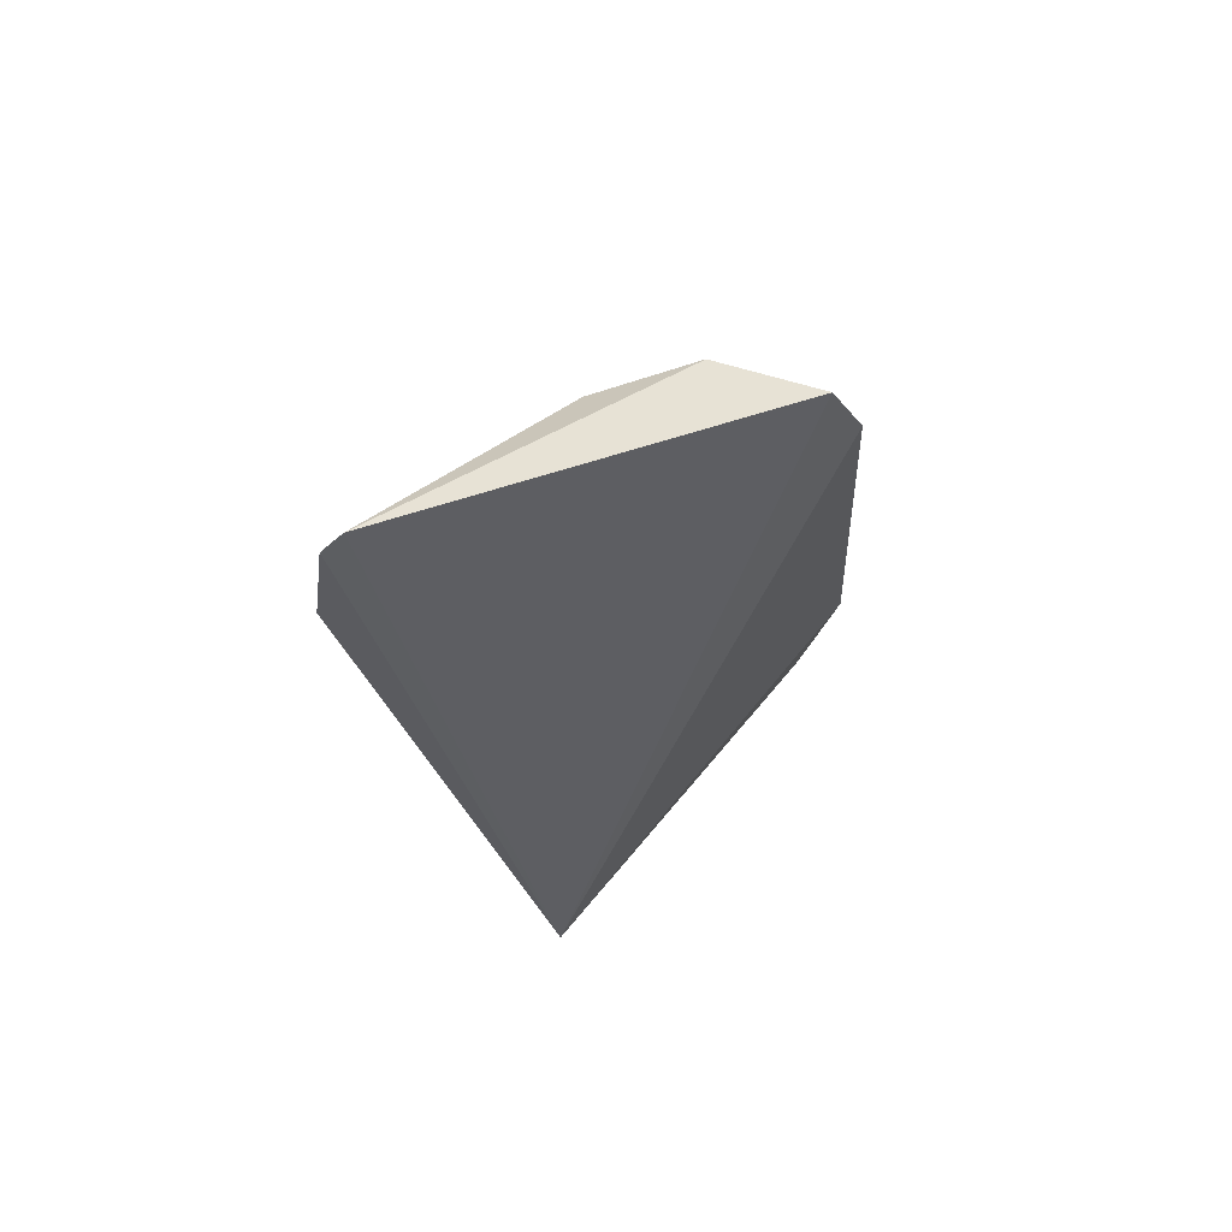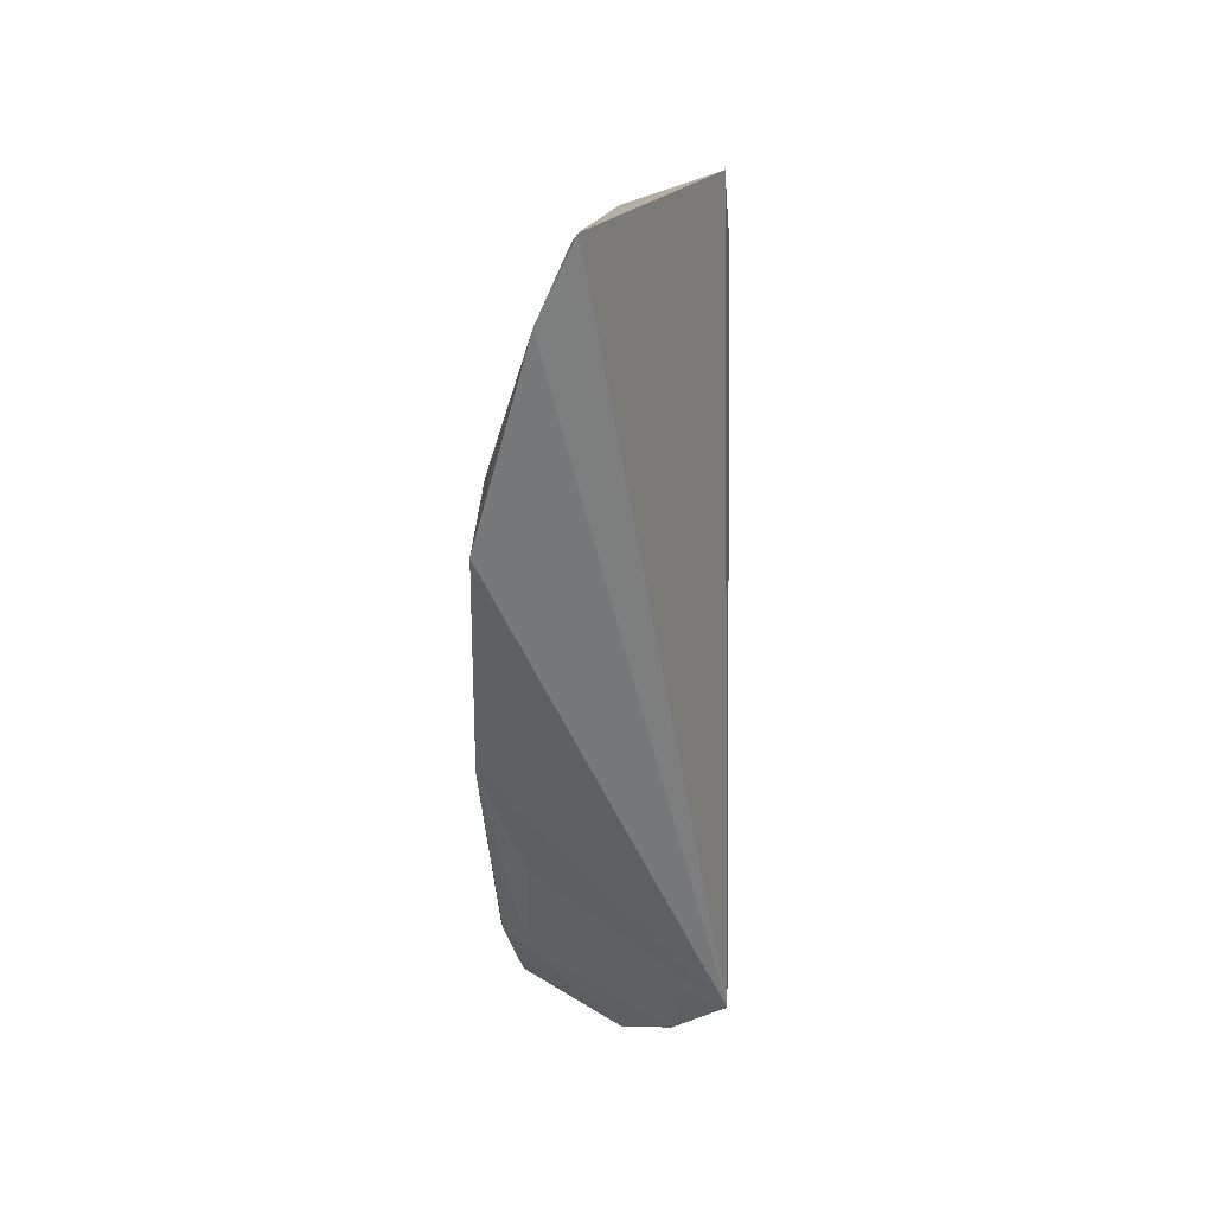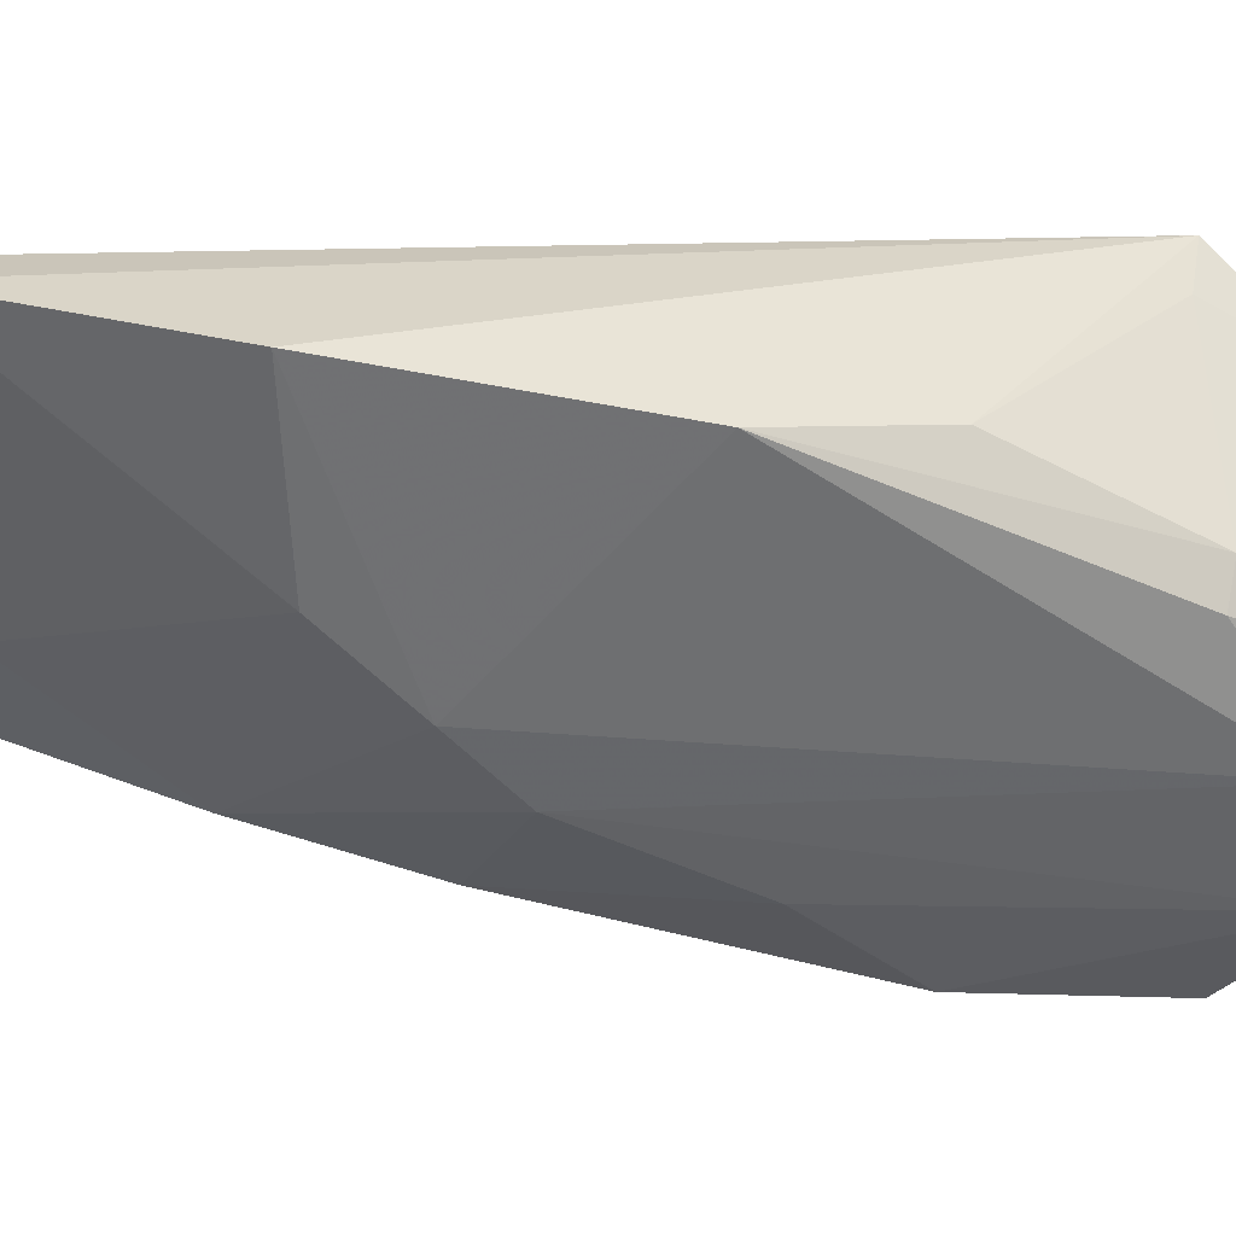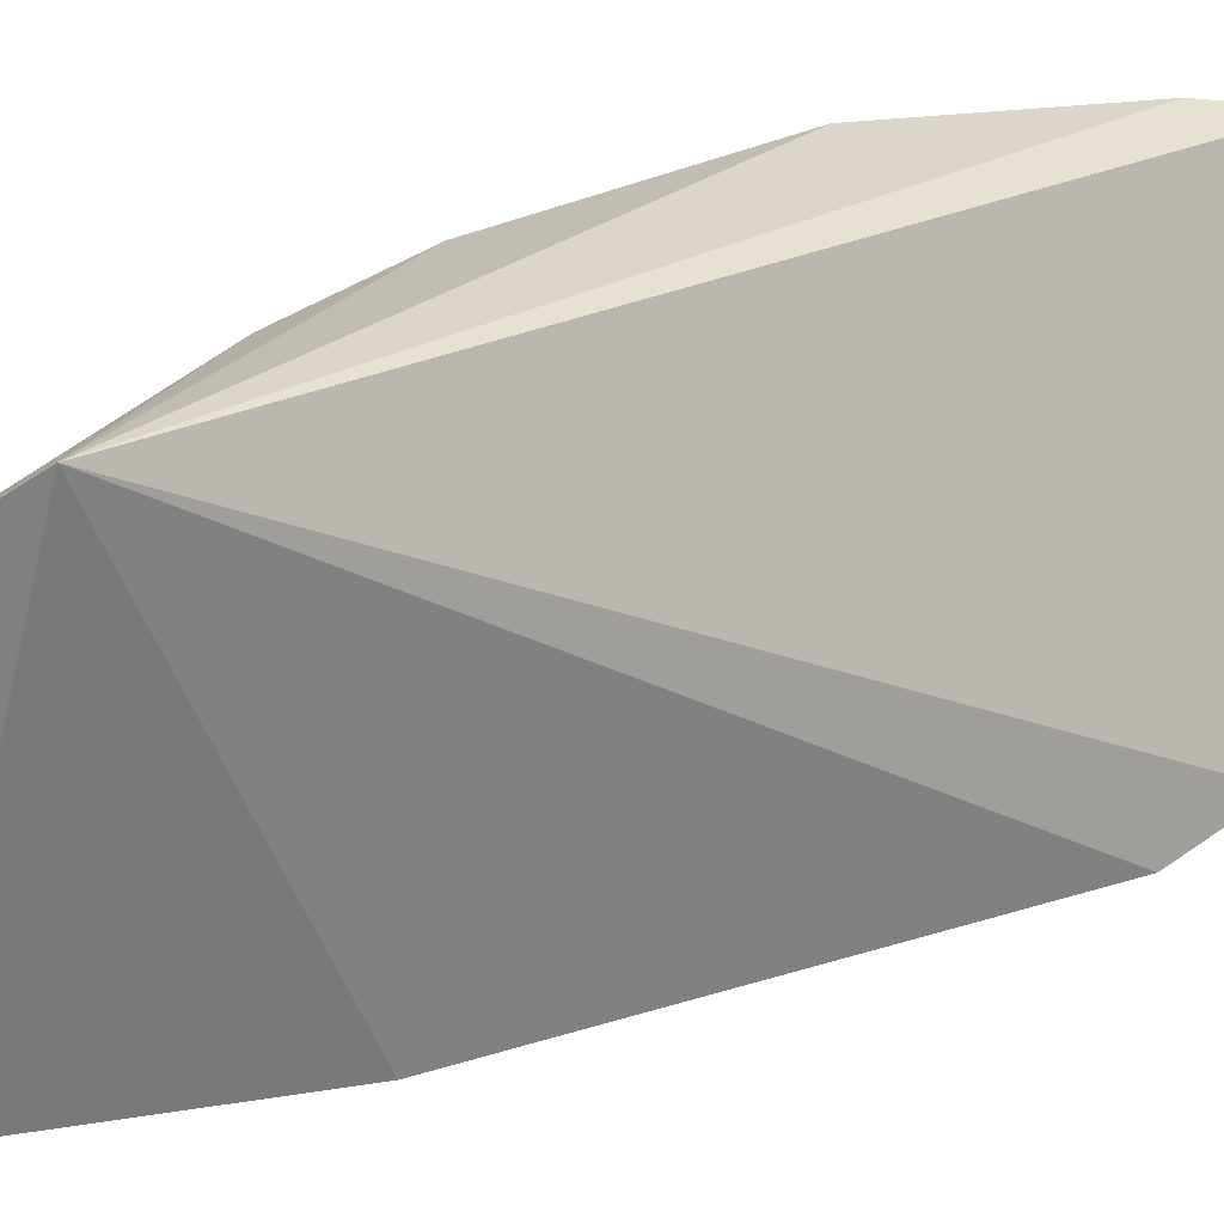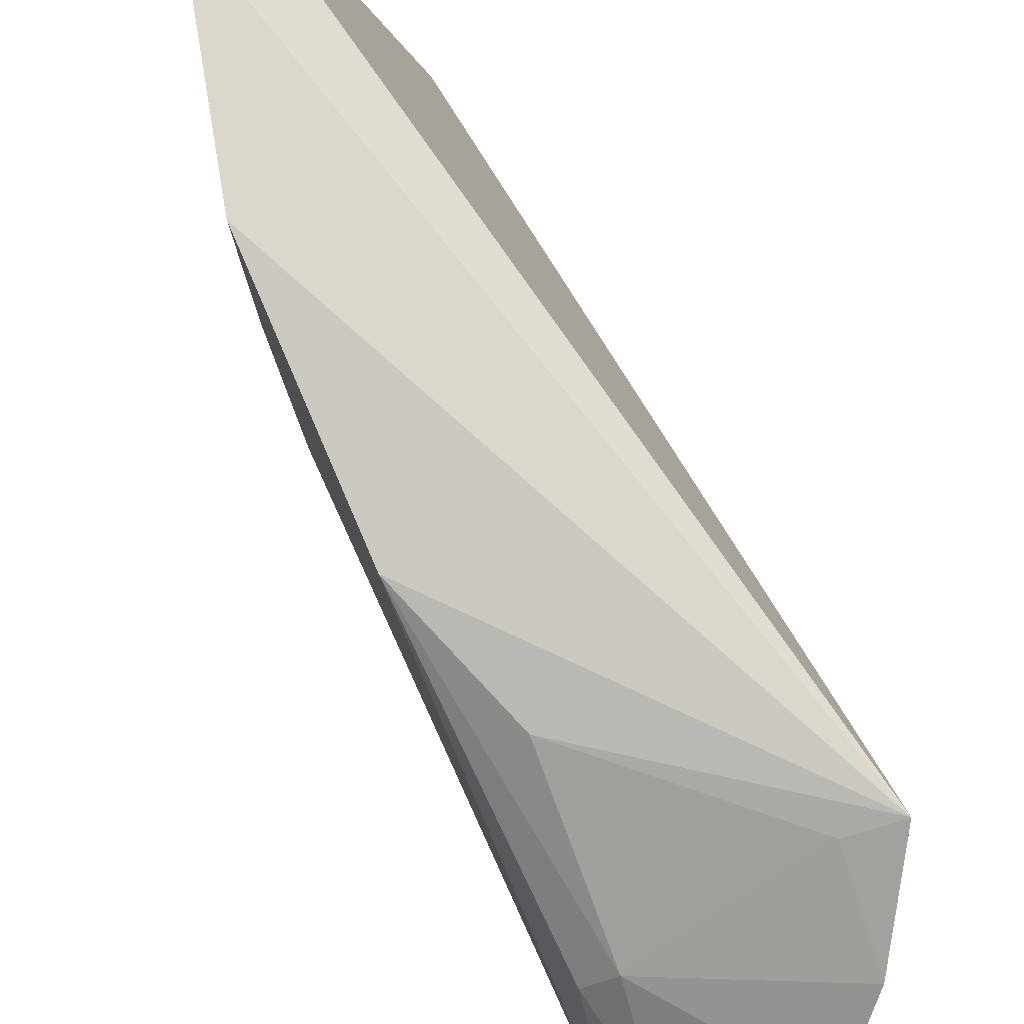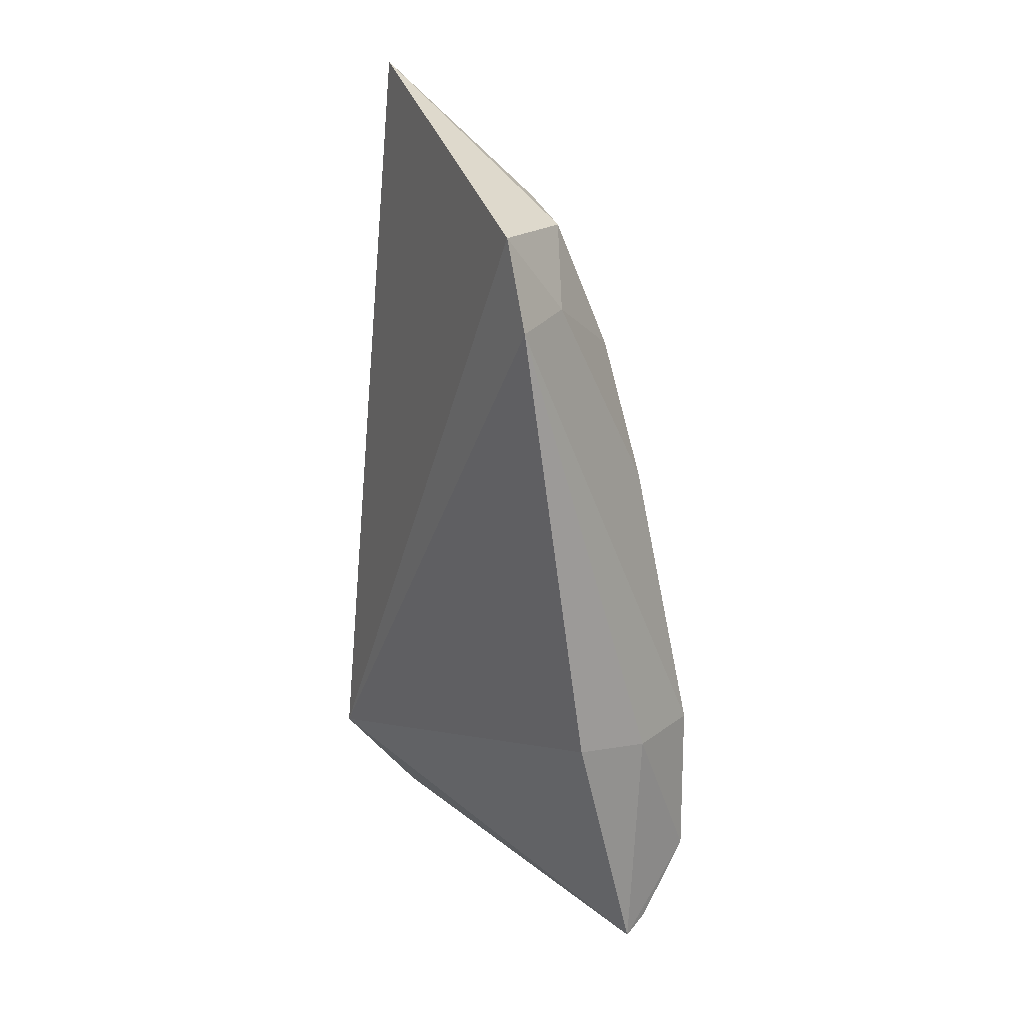
<metadata>
{"format":"obj","ext":"obj","renderer":"f3d","projection":"perspective","resolution":1024,"background":"white","views":[{"elev":64.4,"azim":46.6,"up":"+Y"},{"elev":28.7,"azim":-0.7,"up":"+Y"},{"elev":33.1,"azim":-90.8,"up":"+Z"},{"elev":25.3,"azim":70.7,"up":"+Z"},{"elev":71.7,"azim":-24.8,"up":"+Z"},{"elev":28.5,"azim":141.0,"up":"+Y"}]}
</metadata>
<code>
v -0.4634 -0.2073 -0.07377
v -0.4589 -0.2013 -0.1419
v -0.441 -0.04426 -0.1234
v -0.4719 -0.01133 -0.03465
v -0.4906 -0.1947 -0.09632
v -0.4424 -0.1811 -0.04796
v -0.4885 -0.1988 -0.1174
v -0.4921 -0.1223 -0.04601
v -0.4429 -0.02618 -0.1154
v -0.453 -0.1977 -0.06176
v -0.4469 -0.144 -0.1371
v -0.4852 -0.1982 -0.08307
v -0.481 -0.1496 -0.1355
v -0.49 -0.08752 -0.08746
v -0.4913 -0.07108 -0.03594
v -0.4836 -0.1812 -0.06825
v -0.4891 -0.1797 -0.07341
v -0.4789 -0.1846 -0.1387
v -0.4643 -0.1485 -0.1389
v -0.4738 -0.05879 -0.1117
v -0.489 -0.09926 -0.1008
v -0.4794 -0.02726 -0.03358
v -0.4517 -0.1793 -0.05116
v -0.4652 -0.1988 -0.1409
v -0.4563 -0.04461 -0.1172
v -0.464 -0.03041 -0.1066
v -0.4877 -0.1294 -0.116
v -0.4899 -0.07232 -0.0714
v -0.4825 -0.1494 -0.05134
v -0.477 -0.08933 -0.1209
v -0.4733 -0.03111 -0.08633
f 7 2 1
f 9 6 3
f 9 4 6
f 10 1 2
f 10 2 6
f 11 6 2
f 11 3 6
f 12 7 1
f 12 5 7
f 14 5 8
f 15 8 6
f 15 14 8
f 16 1 10
f 16 12 1
f 17 8 5
f 17 5 12
f 17 16 8
f 17 12 16
f 18 7 13
f 19 11 2
f 19 18 13
f 19 2 18
f 19 13 3
f 19 3 11
f 21 7 5
f 21 5 14
f 21 14 20
f 22 15 6
f 22 6 4
f 23 16 10
f 23 10 6
f 24 18 2
f 24 2 7
f 24 7 18
f 25 9 3
f 26 4 9
f 26 25 20
f 26 9 25
f 27 13 7
f 27 7 21
f 28 14 15
f 28 15 22
f 29 23 6
f 29 6 8
f 29 8 16
f 29 16 23
f 30 25 3
f 30 3 13
f 30 20 25
f 30 13 27
f 30 27 21
f 30 21 20
f 31 22 4
f 31 4 26
f 31 28 22
f 31 26 20
f 31 20 14
f 31 14 28

</code>
